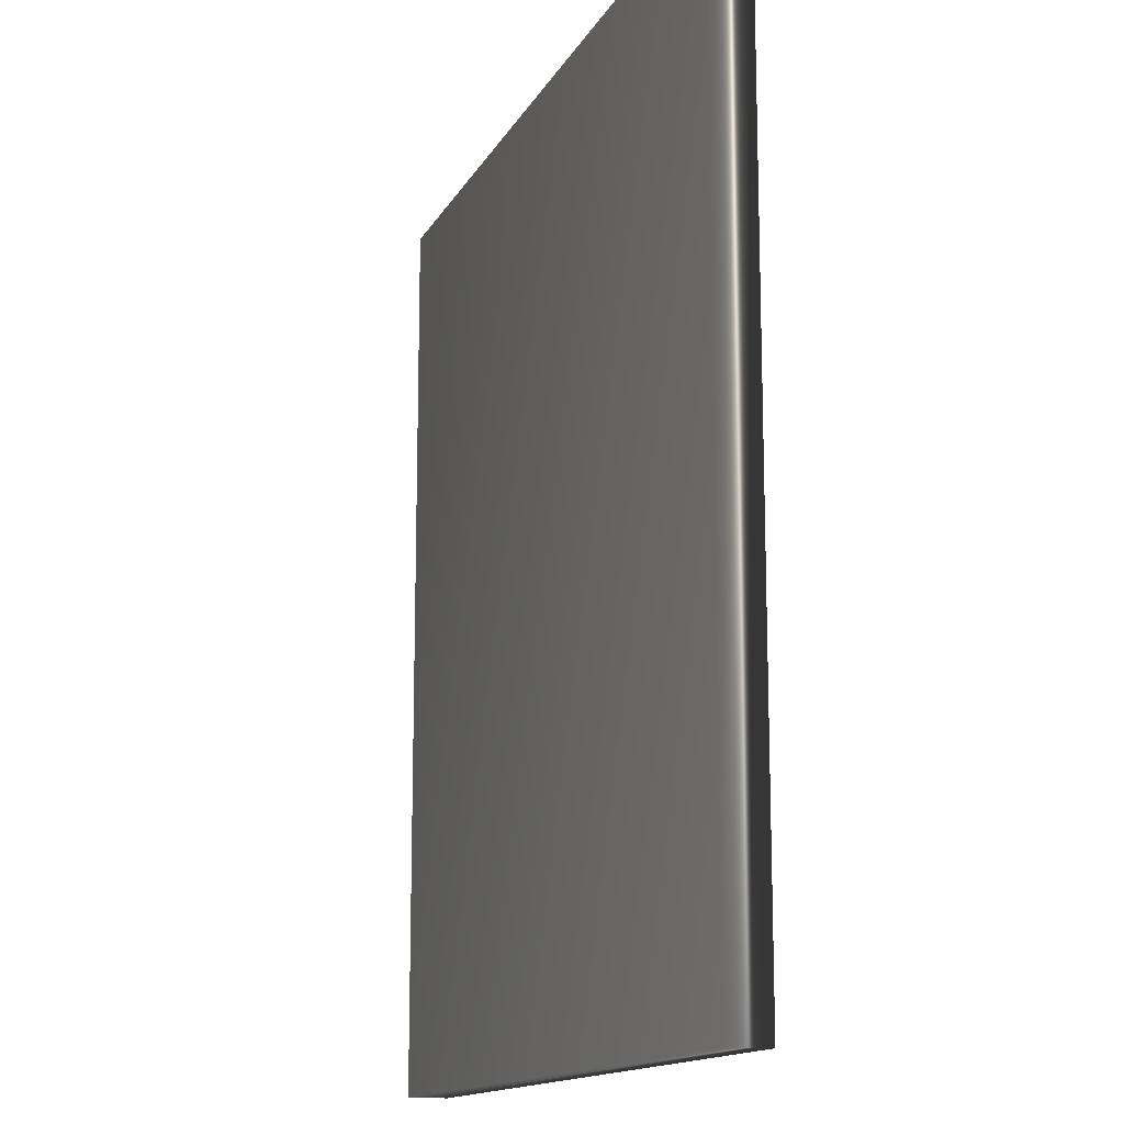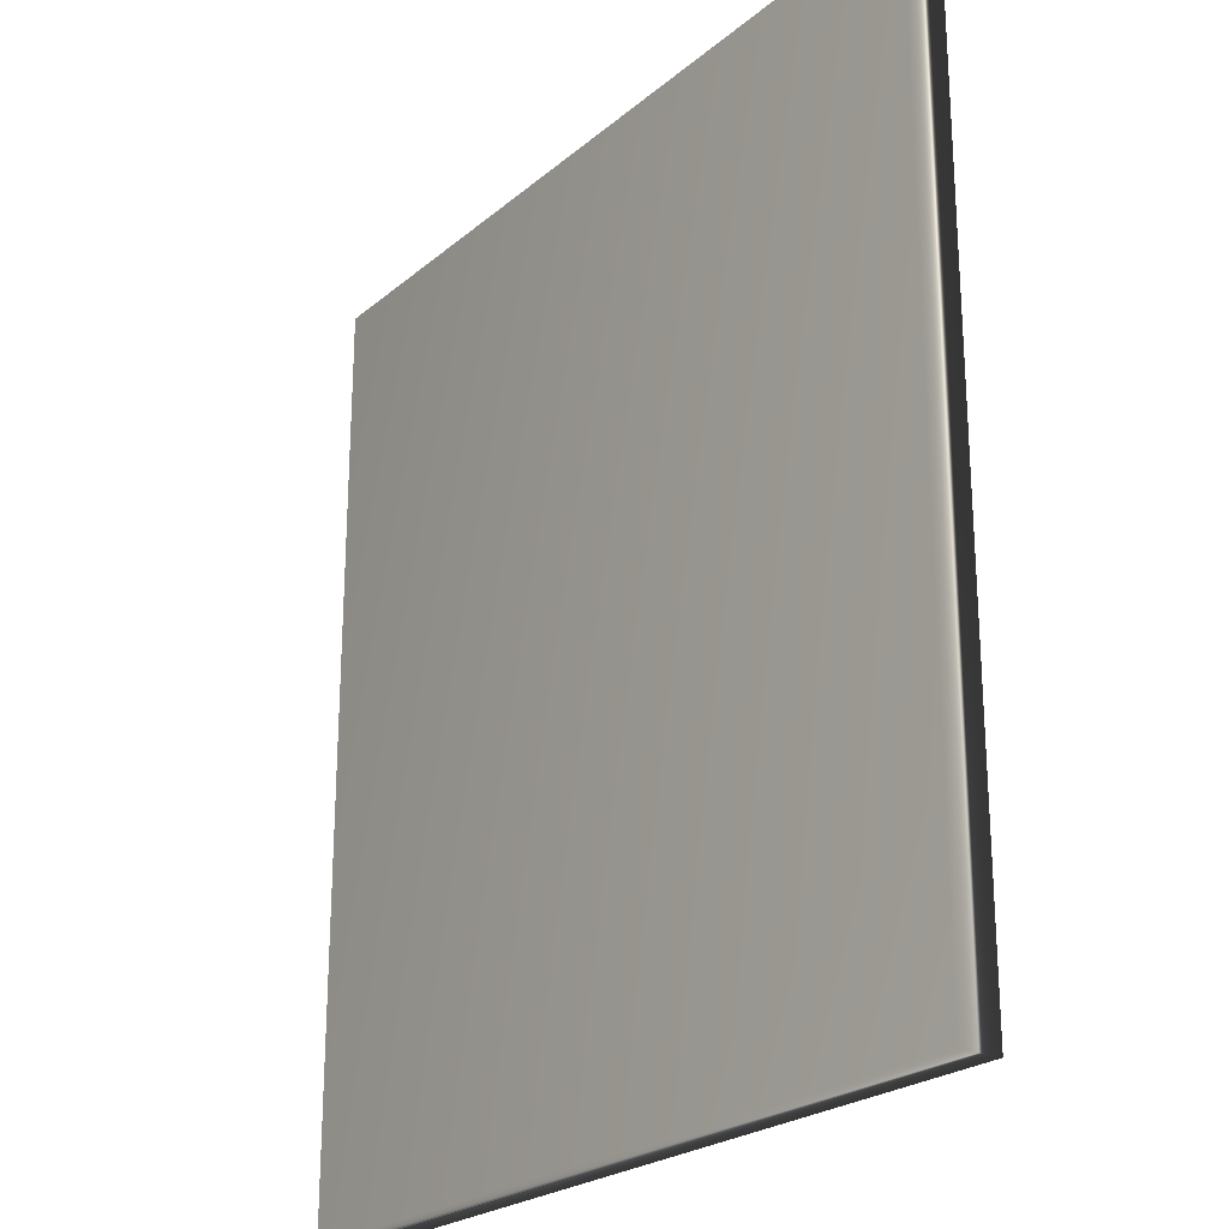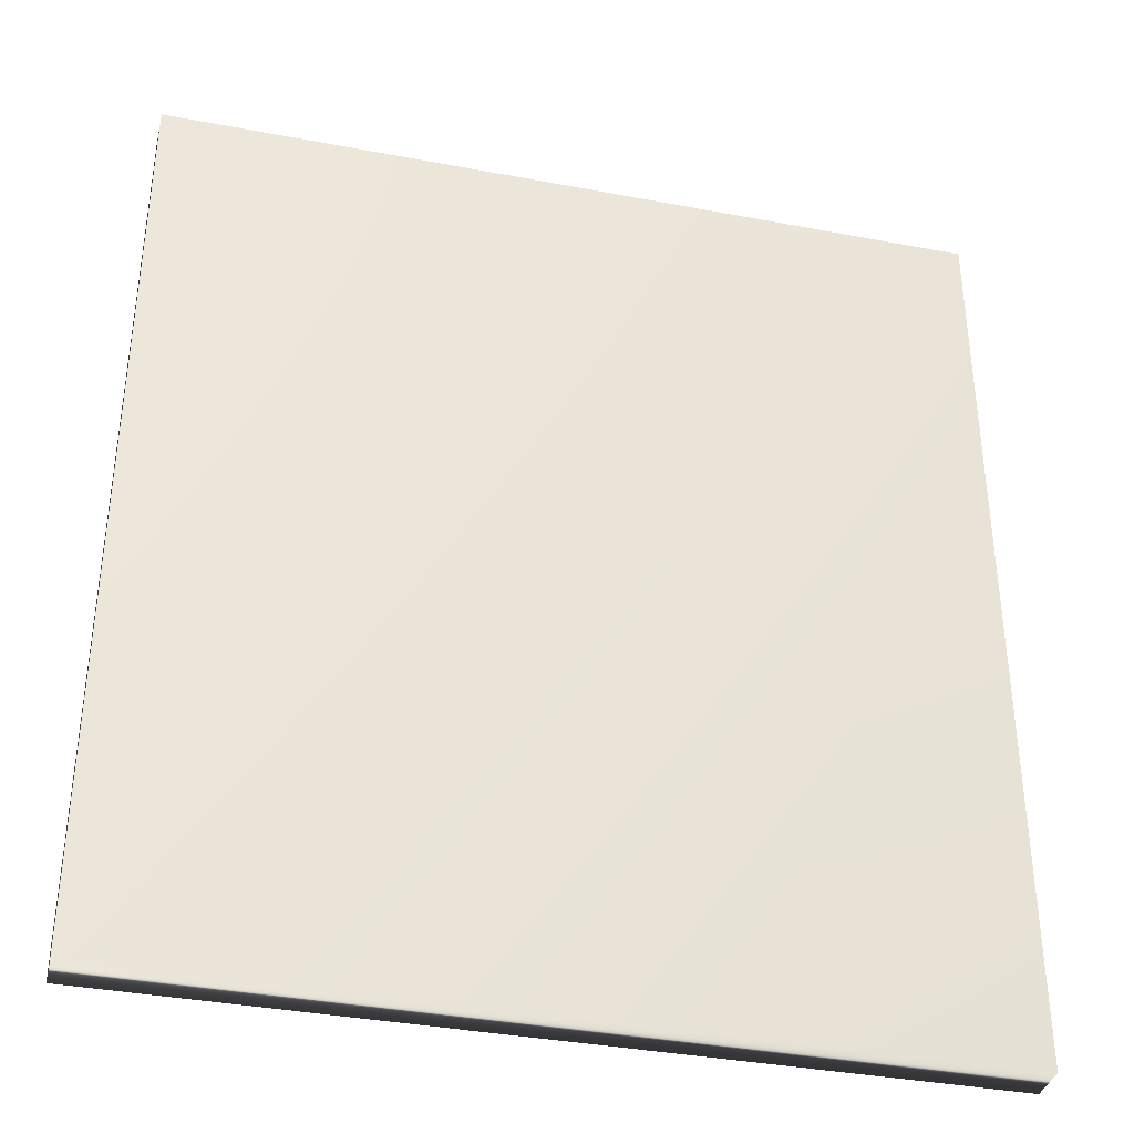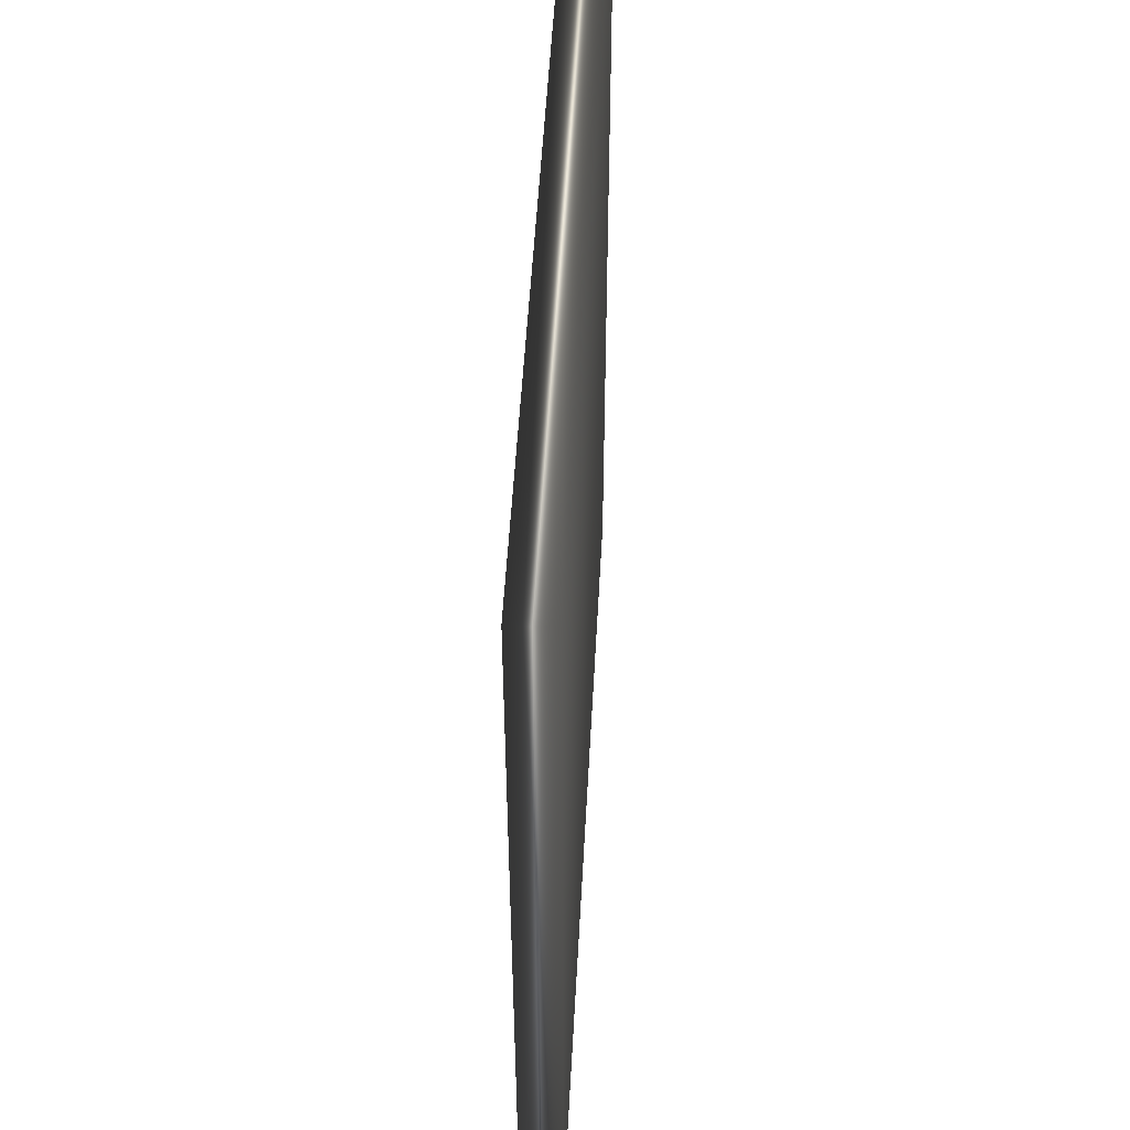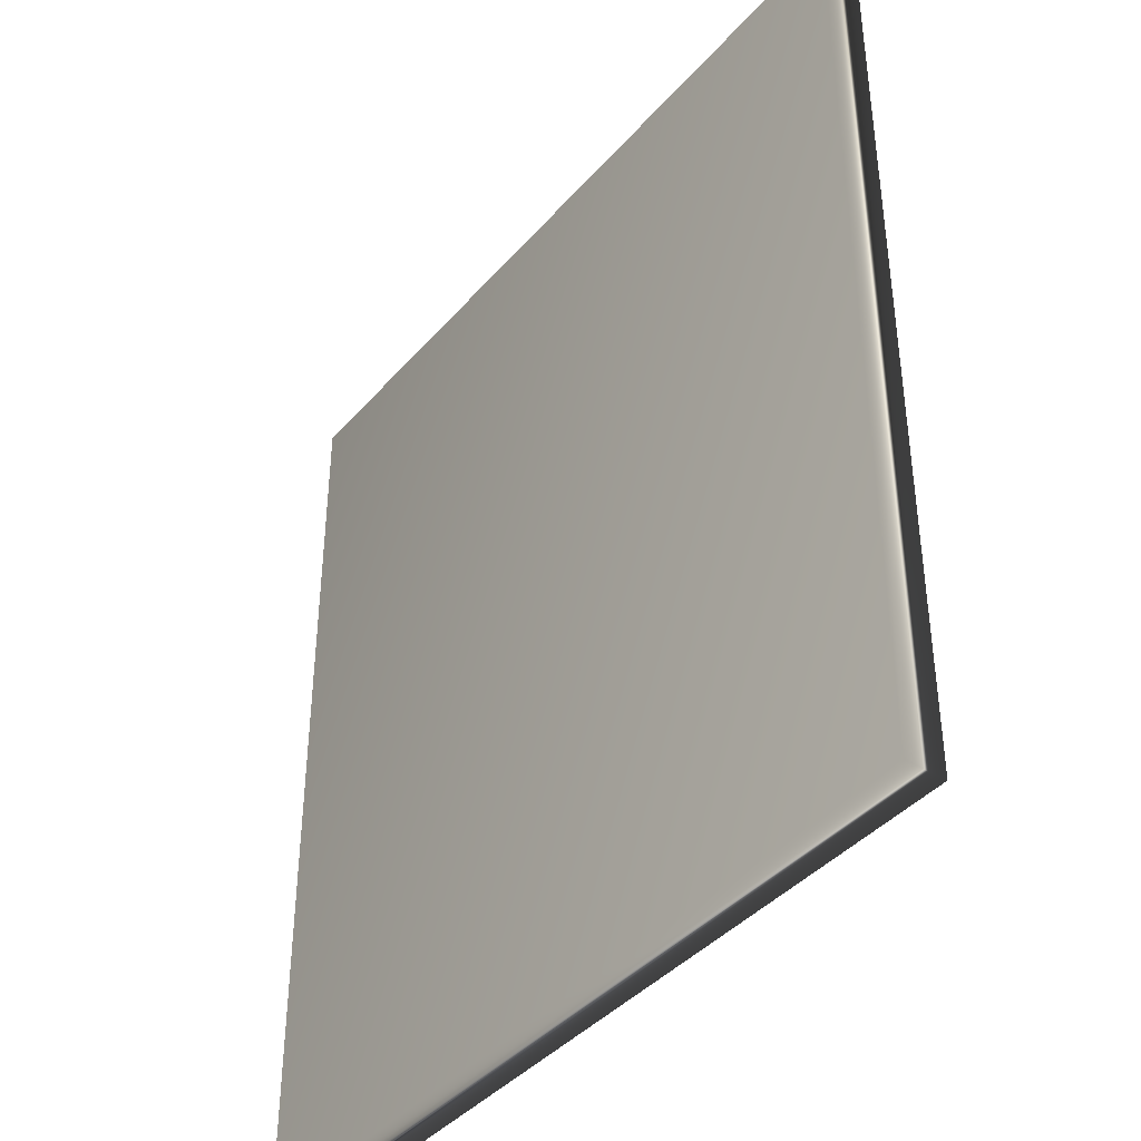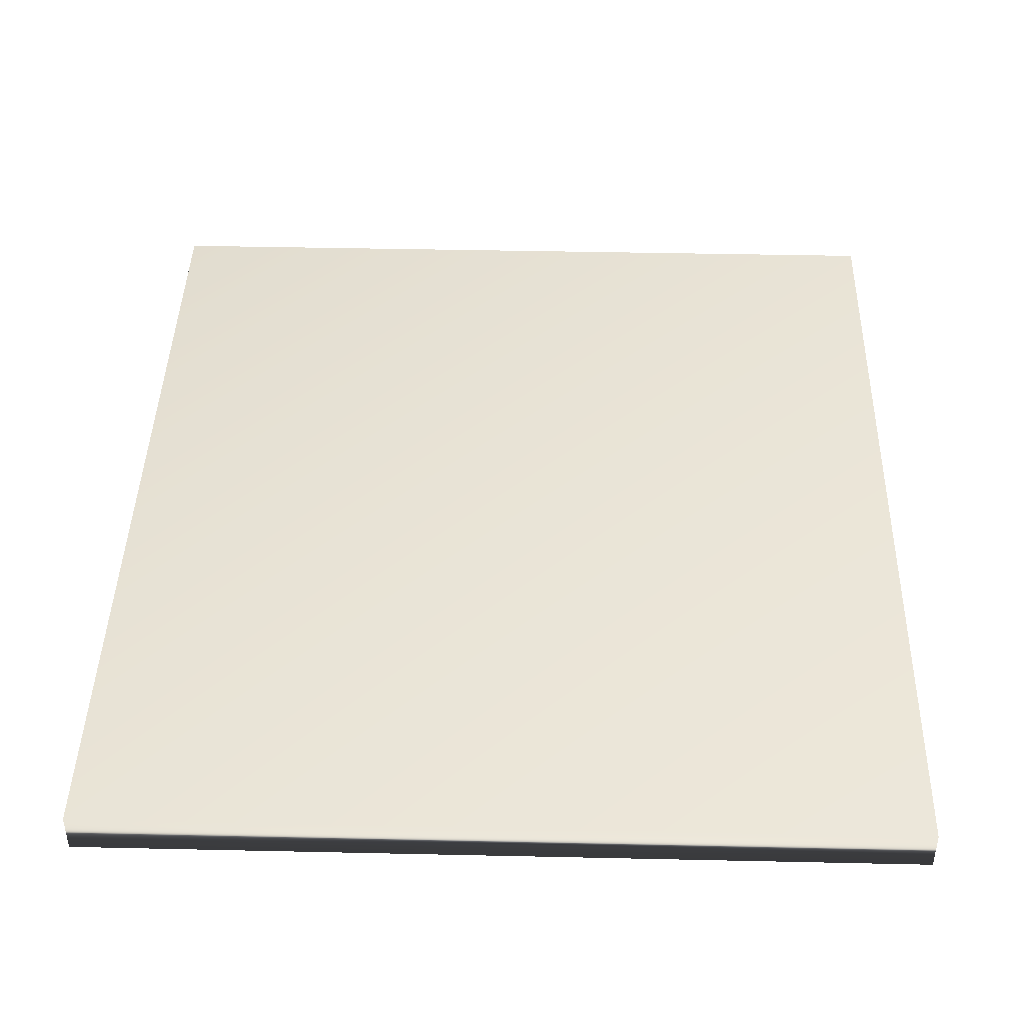
<metadata>
{"format":"obj","ext":"obj","renderer":"f3d","projection":"perspective","resolution":1024,"background":"white","views":[{"elev":-14.2,"azim":70.7,"up":"+Y"},{"elev":-23.5,"azim":53.8,"up":"+Y"},{"elev":-36.8,"azim":166.2,"up":"+Y"},{"elev":52.2,"azim":-86.9,"up":"+Y"},{"elev":-40.4,"azim":-126.7,"up":"+Y"},{"elev":42.5,"azim":-178.5,"up":"+Z"}]}
</metadata>
<code>
v 14.4 23.75 -75.67
v 14.4 37.25 -75.67
v 14.4 23.75 -76.28
v 14.4 37.25 -76.28
v 26.42 23.75 -75.67
v 26.42 37.25 -75.67
v 26.42 23.75 -76.28
v 26.42 37.25 -76.28
f 1 2 3
f 3 2 4
f 5 6 1
f 1 6 2
f 1 3 5
f 5 3 7
f 6 8 2
f 2 8 4
f 3 4 7
f 7 4 8
f 6 5 8
f 8 5 7

</code>
